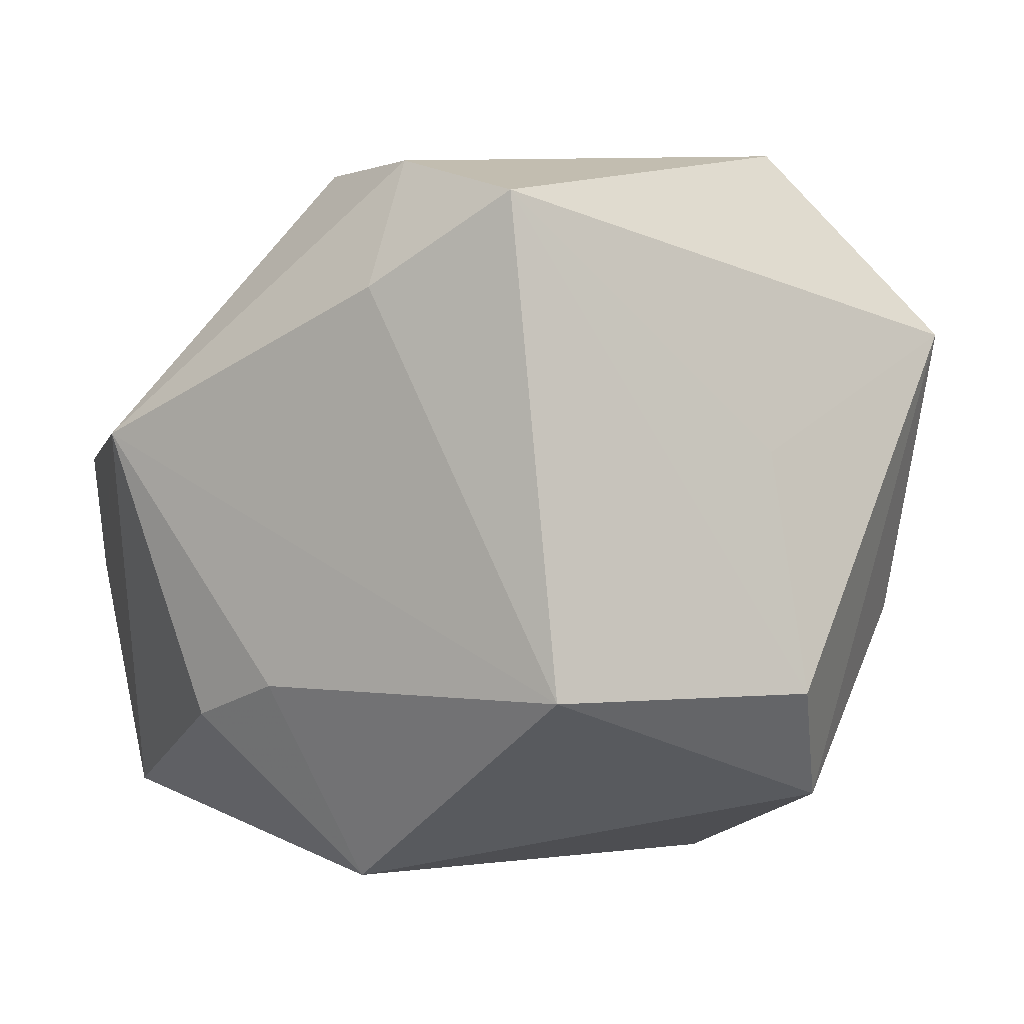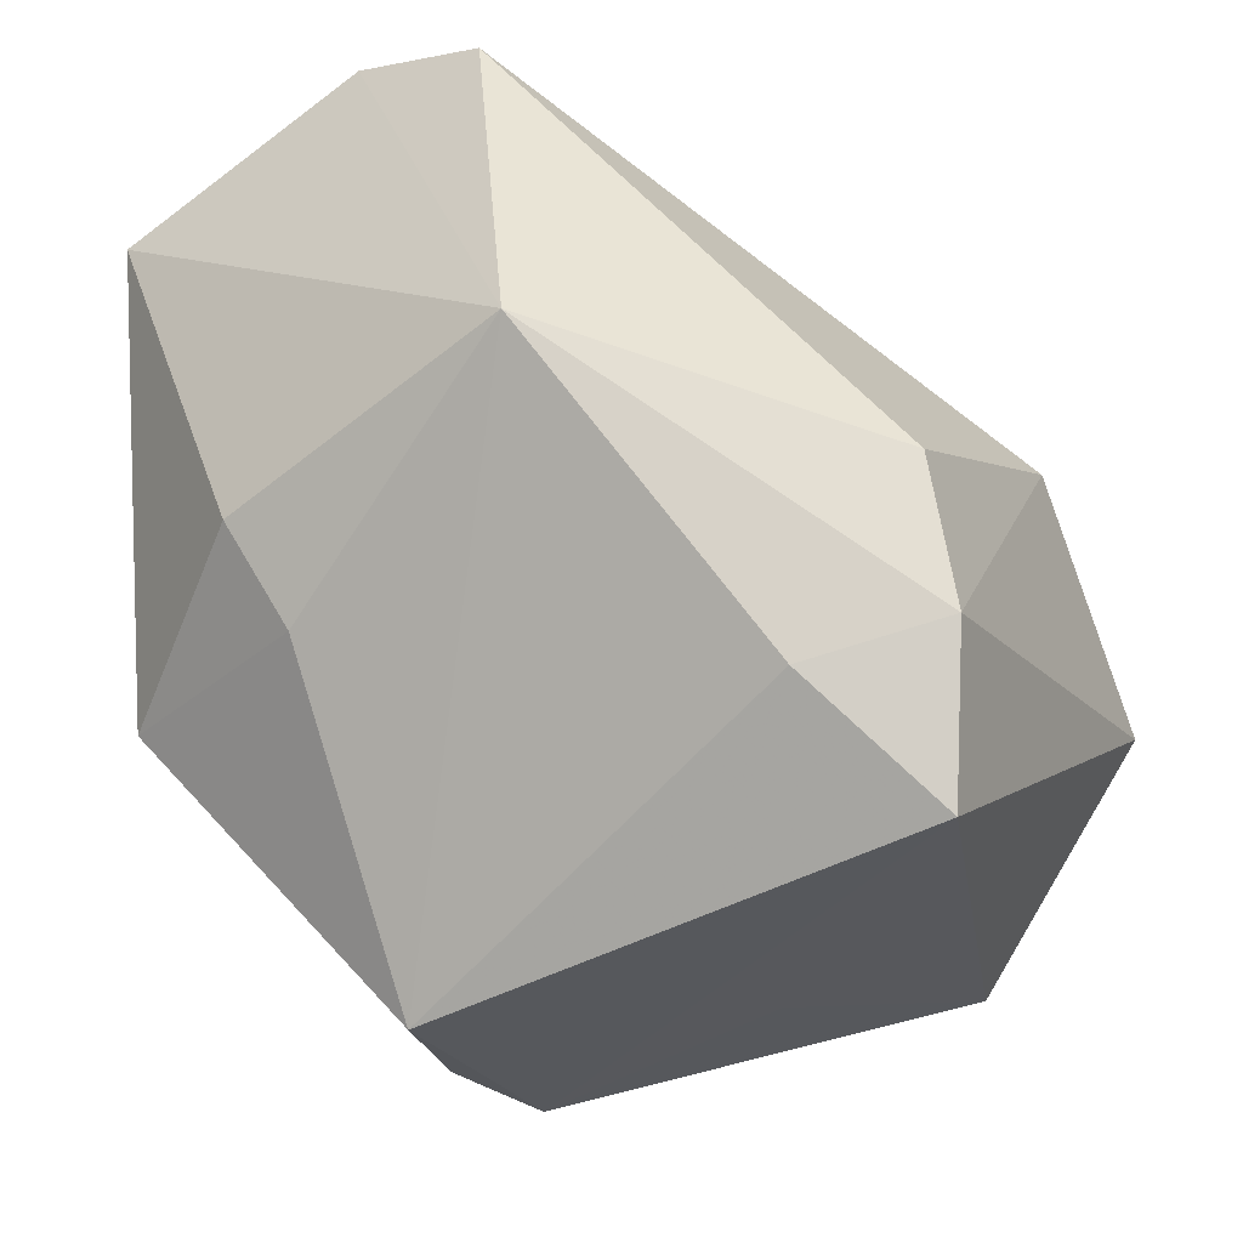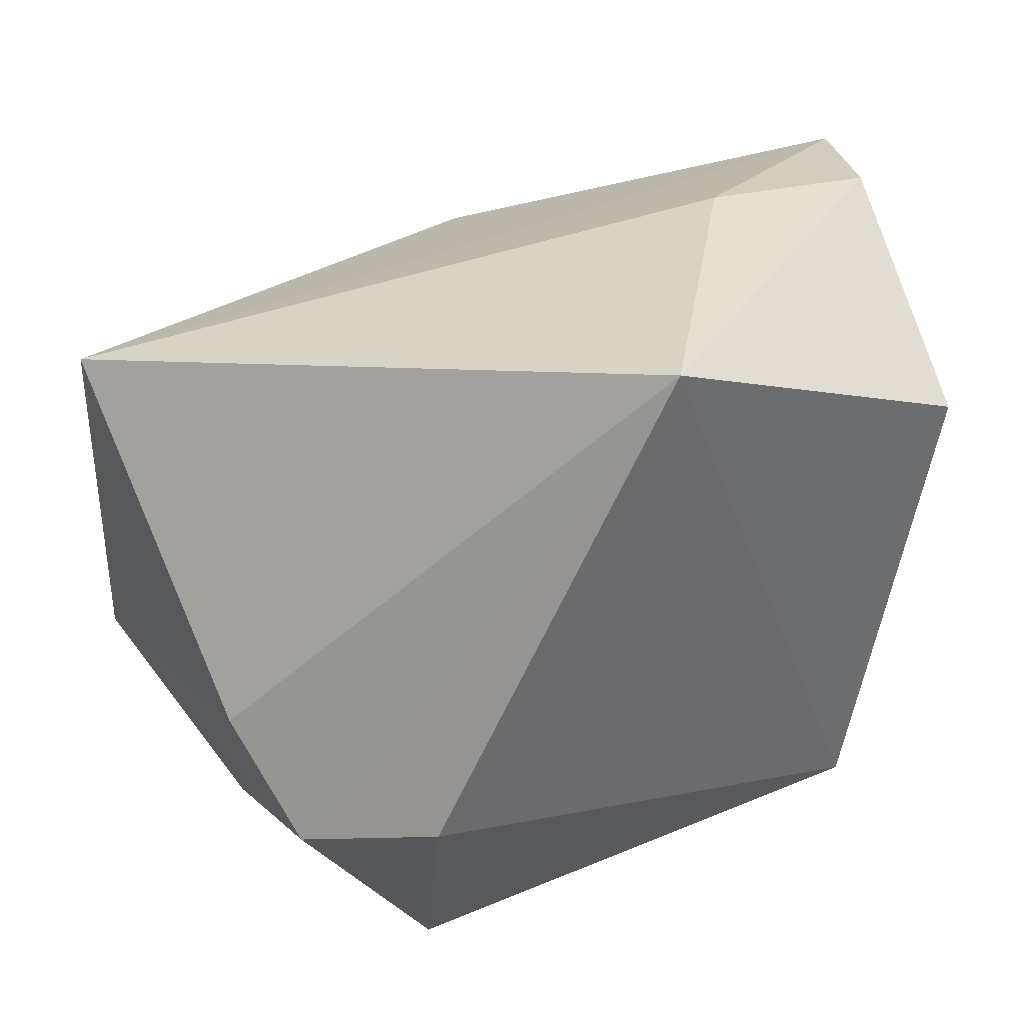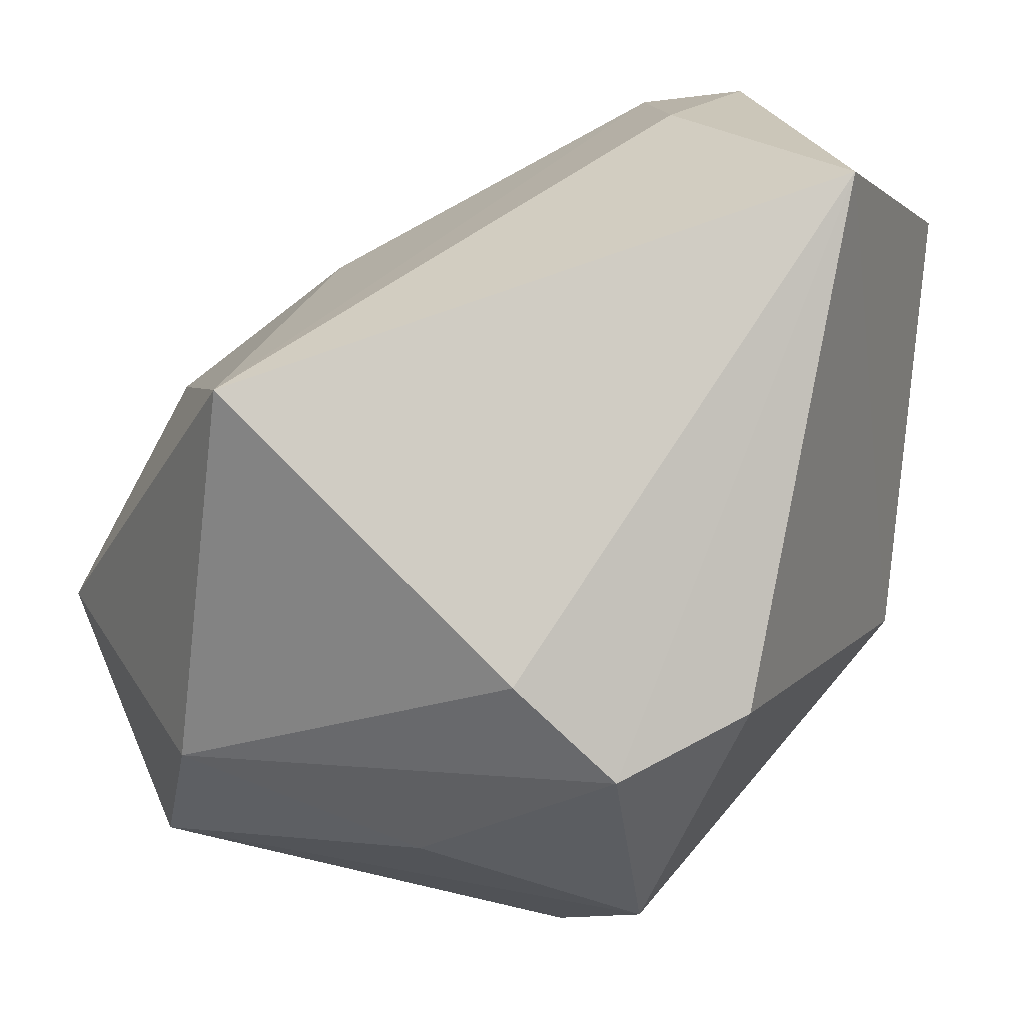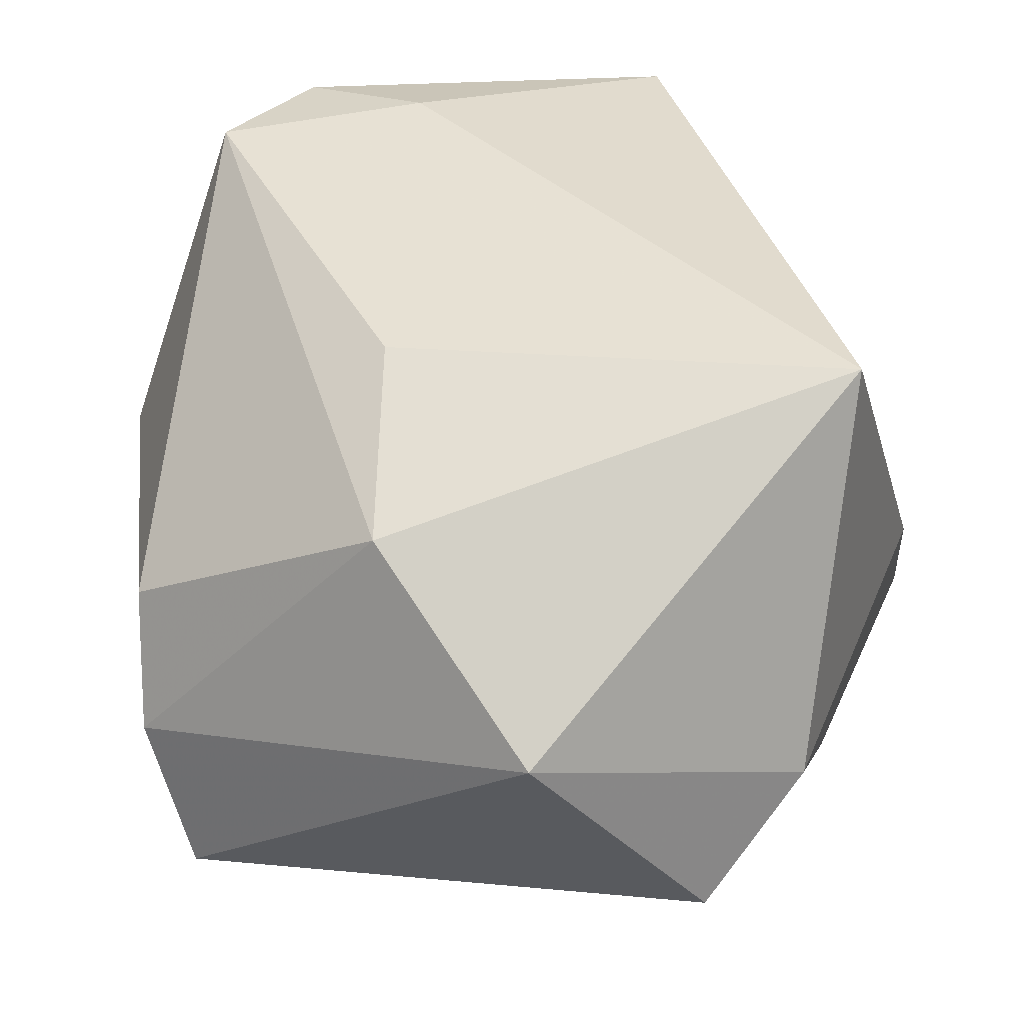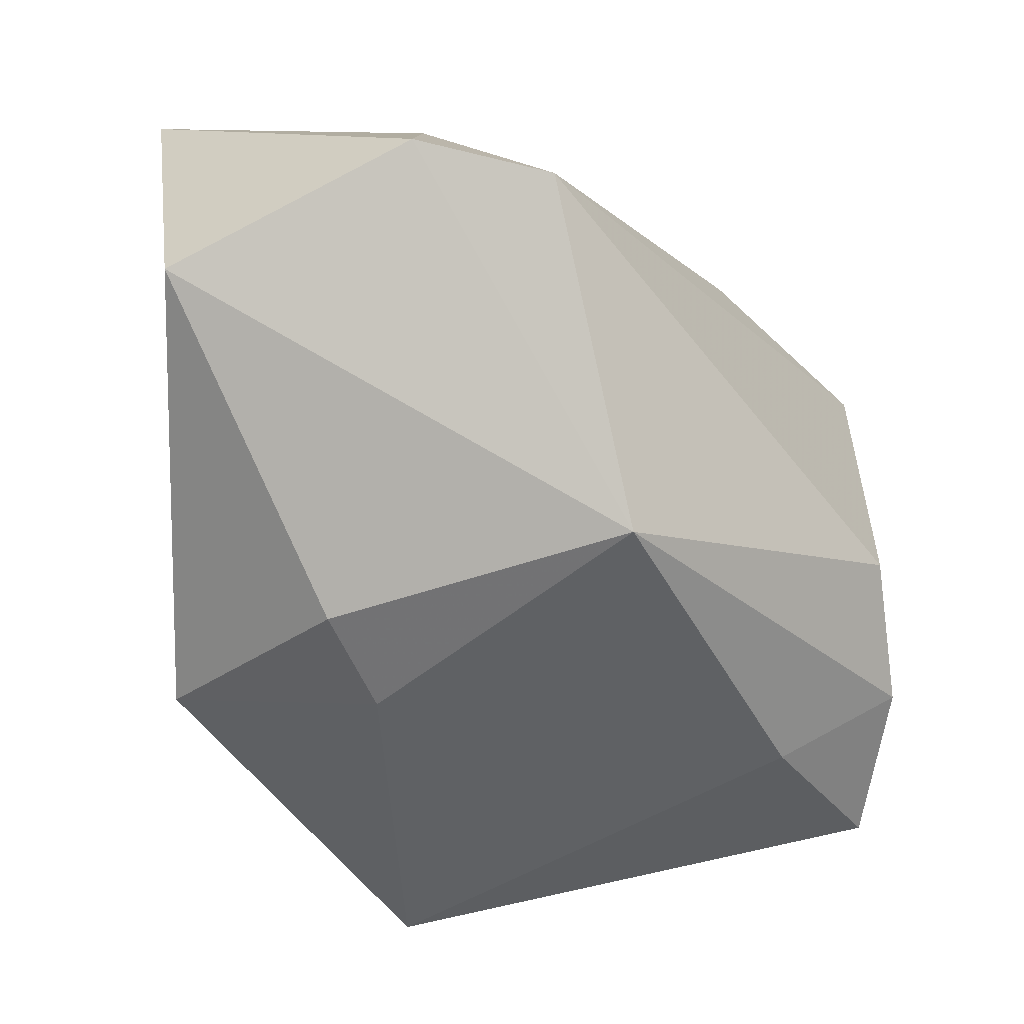
<metadata>
{"format":"obj","ext":"obj","renderer":"f3d","projection":"perspective","resolution":1024,"background":"white","views":[{"elev":8.9,"azim":-27.2,"up":"+Z"},{"elev":-25.4,"azim":-64.4,"up":"+Y"},{"elev":37.8,"azim":162.4,"up":"+Y"},{"elev":20.9,"azim":121.1,"up":"+Y"},{"elev":20.4,"azim":33.2,"up":"+Y"},{"elev":10.4,"azim":-90.8,"up":"+Y"}]}
</metadata>
<code>
v 0.01347 -0.04424 -0.01323
v -0.04744 0.006553 0.01299
v -0.02687 -0.01594 -0.03562
v 0.03486 -0.01227 -0.03205
v 0.04781 0.02738 0.008093
v -0.0411 -0.003764 -0.0181
v 0.03996 -0.00167 -0.02258
v 0.03963 -0.0304 0.02359
v -0.004208 0.04511 -0.03853
v 0.0299 -0.009103 0.04382
v 0.01949 -0.03675 -0.02693
v -0.01788 -0.04539 -0.01079
v -0.03838 0.04177 0.005256
v -0.03692 -0.01393 -0.01327
v 0.04682 -0.01608 0.01545
v 0.02181 -0.007402 -0.04084
v -0.01943 0.04511 -0.00835
v 0.03701 -0.02521 -0.009028
v -0.01733 -0.03388 0.04107
v -0.03604 0.04511 -0.009167
v 0.009676 0.0113 0.04217
v -0.02326 -0.001908 0.04175
v -0.02168 -0.01734 0.04382
v -0.02829 -0.02234 0.03072
v 0.01272 -0.03752 0.0124
v -0.0002997 0.02633 0.02581
v -0.03597 0.03193 -0.03463
f 27 9 3
f 3 9 16
f 9 4 16
f 13 2 22
f 10 19 8
f 9 27 20
f 20 2 13
f 27 2 20
f 7 4 9
f 9 5 7
f 6 27 3
f 6 2 27
f 23 19 10
f 23 24 19
f 23 22 2
f 2 24 23
f 10 5 21
f 21 23 10
f 22 23 21
f 13 22 21
f 13 5 17
f 17 20 13
f 17 5 9
f 9 20 17
f 15 7 5
f 15 5 10
f 10 8 15
f 8 18 15
f 4 7 15
f 15 18 4
f 14 6 3
f 2 6 14
f 26 21 5
f 26 5 13
f 13 21 26
f 12 14 3
f 12 1 19
f 19 24 12
f 12 24 2
f 2 14 12
f 25 8 19
f 19 1 25
f 25 1 8
f 8 1 11
f 11 18 8
f 4 18 11
f 11 16 4
f 3 16 11
f 11 12 3
f 1 12 11

</code>
